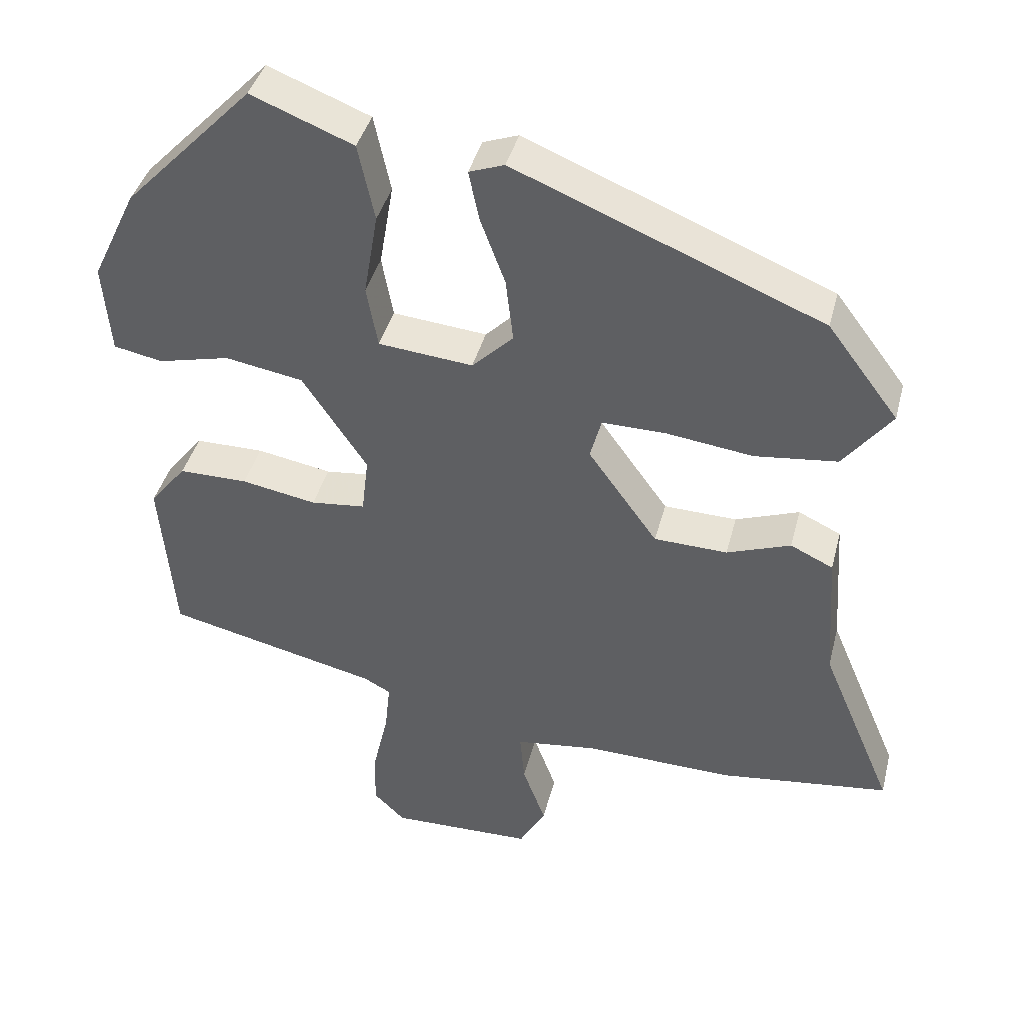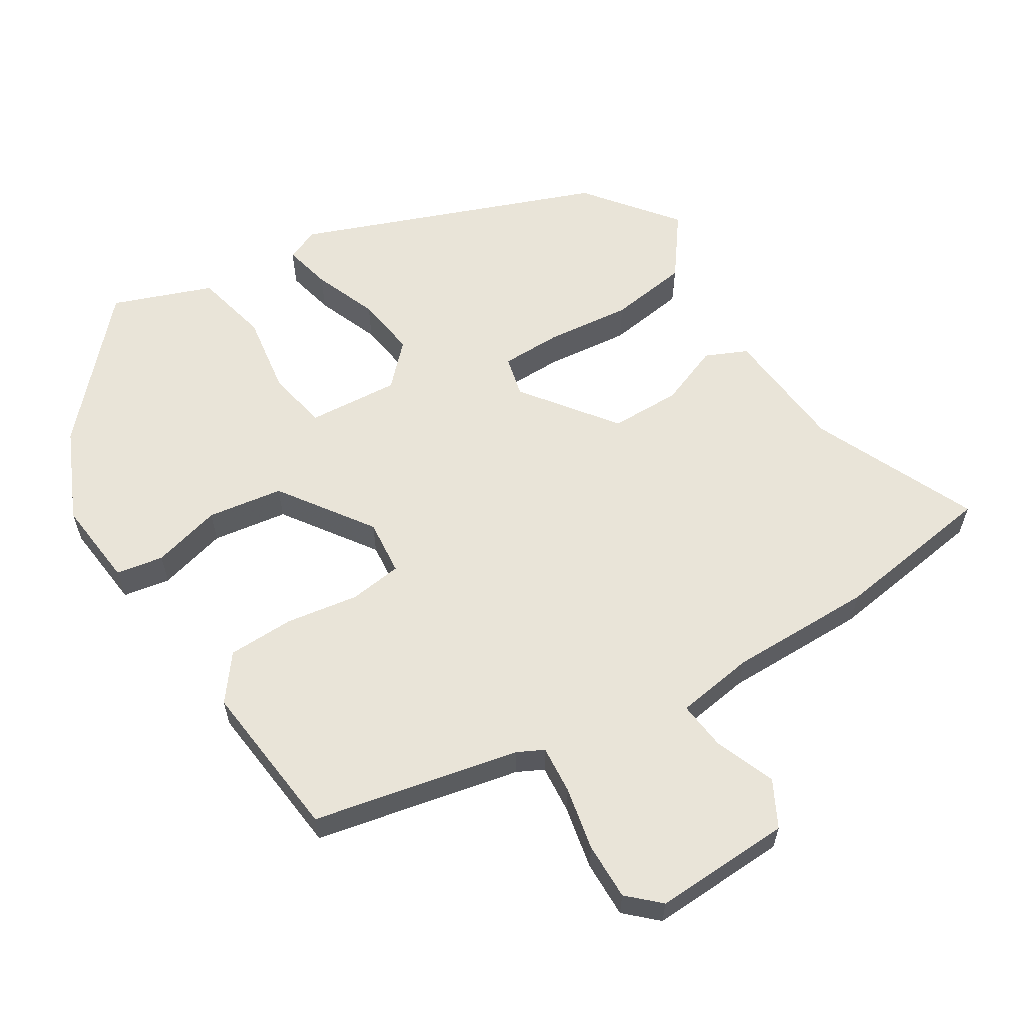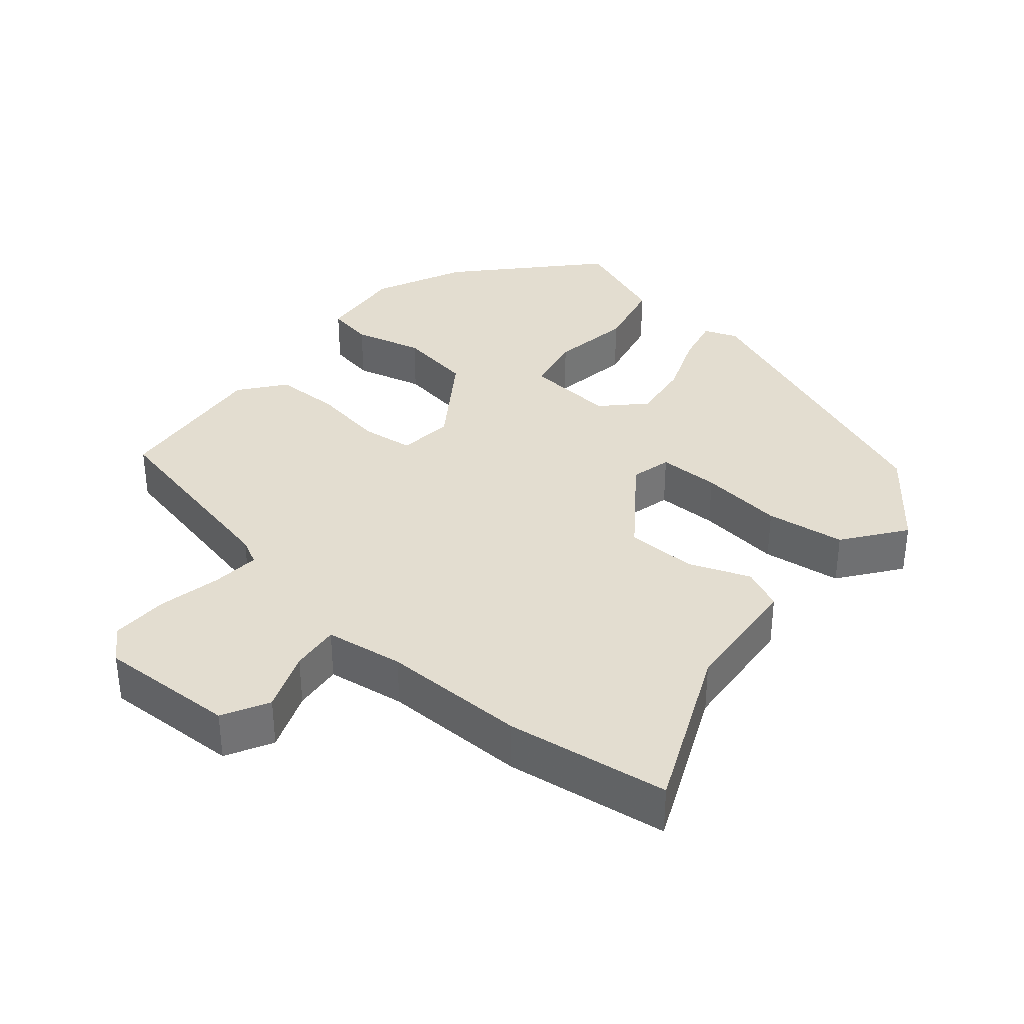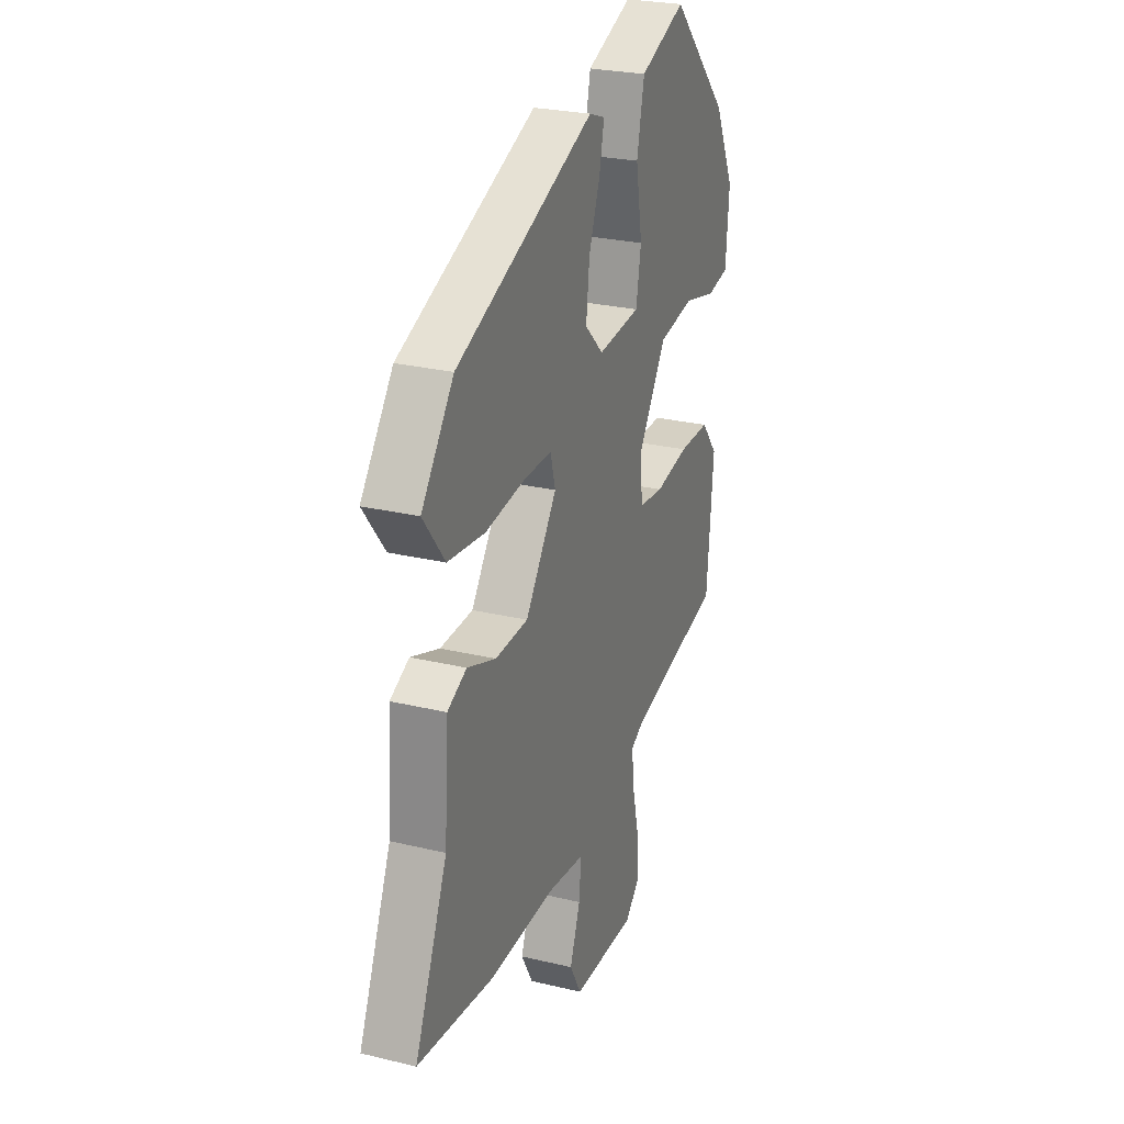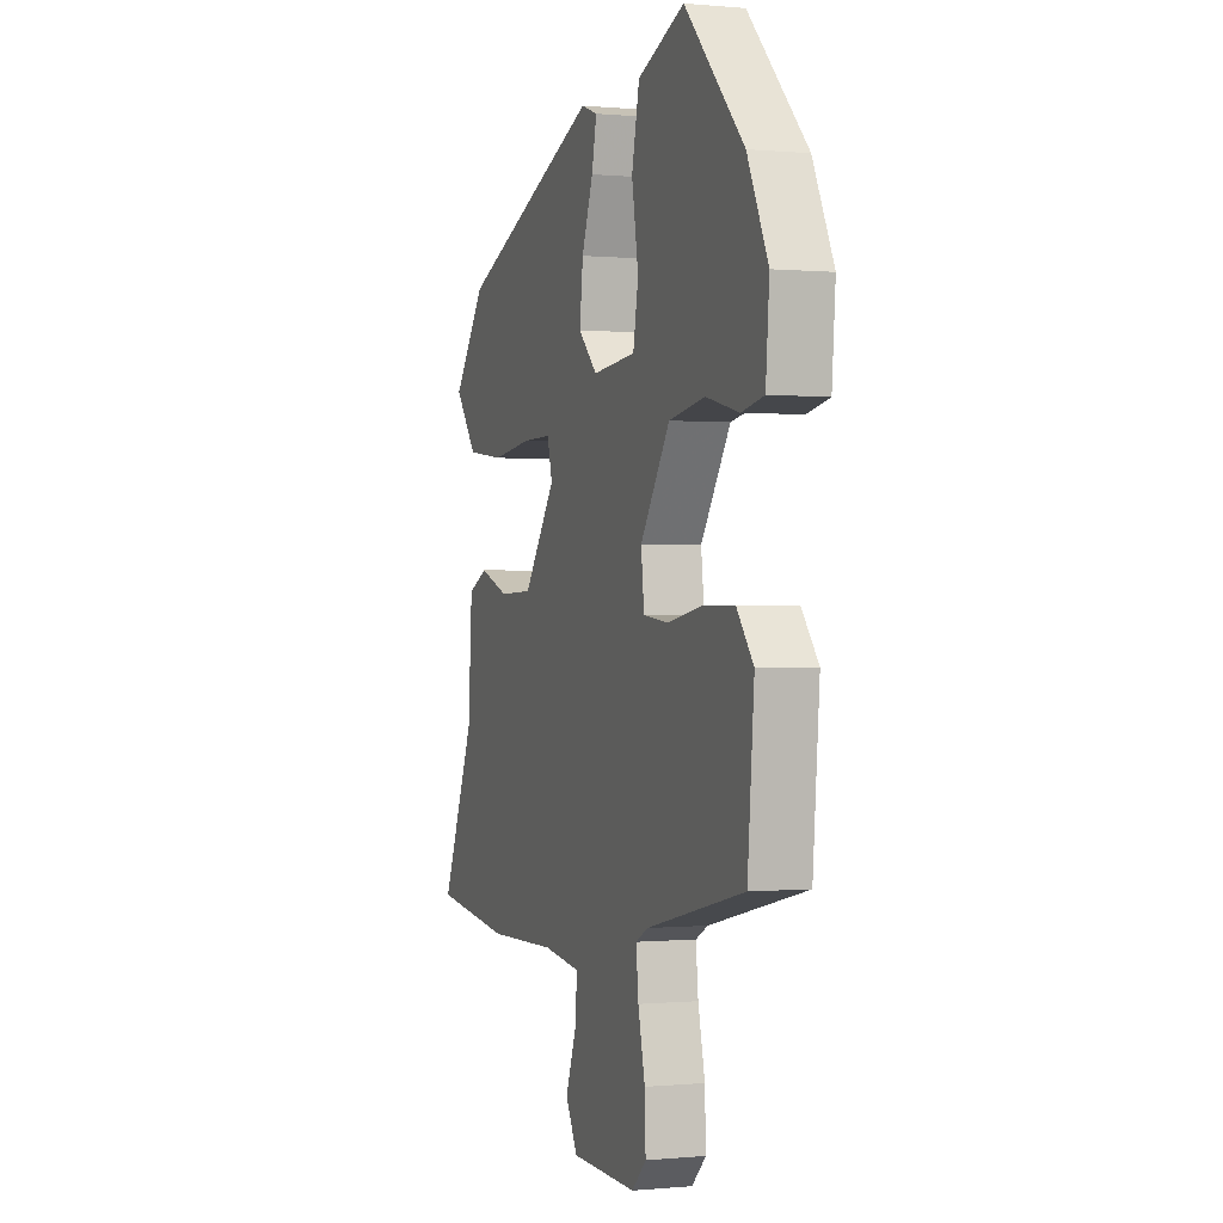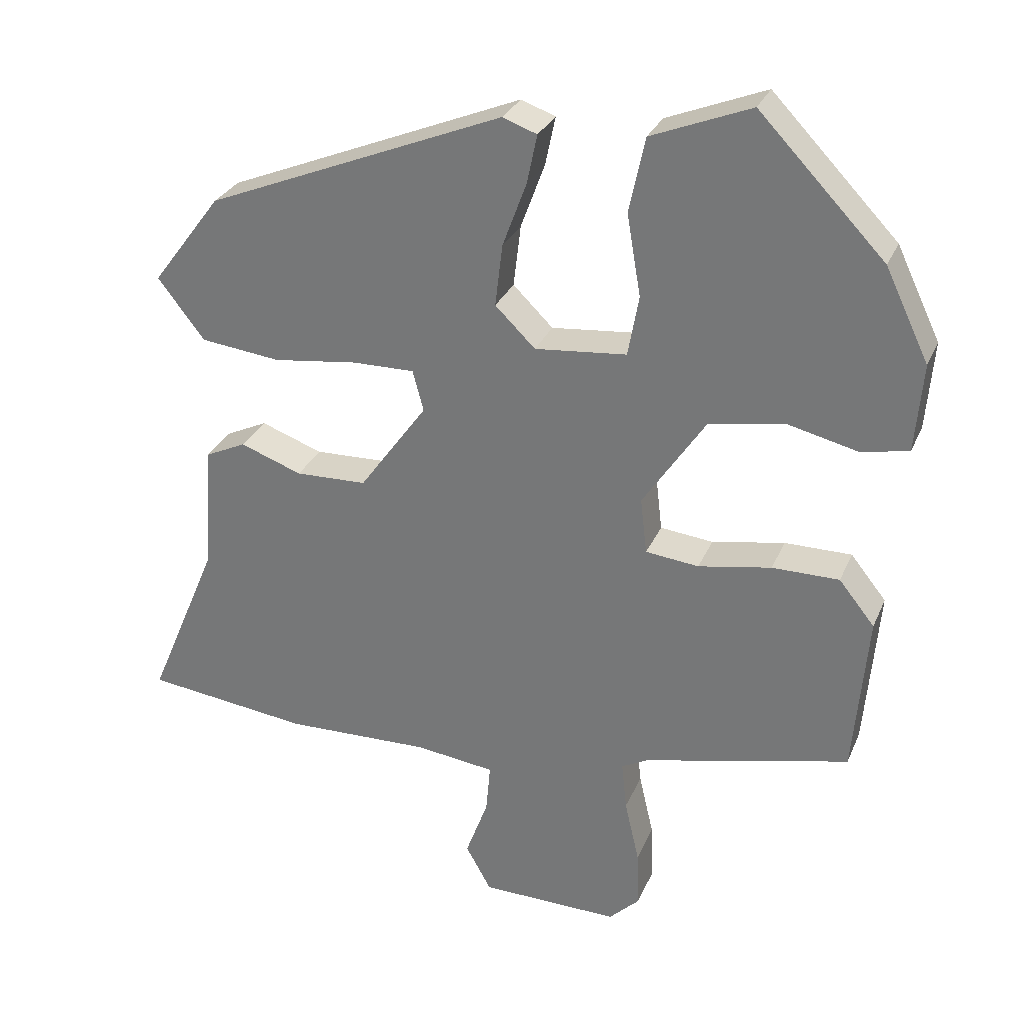
<metadata>
{"format":"obj","ext":"obj","renderer":"f3d","projection":"perspective","resolution":1024,"background":"white","views":[{"elev":40.7,"azim":-165.8,"up":"+Z"},{"elev":60.2,"azim":147.0,"up":"+Y"},{"elev":35.5,"azim":-140.8,"up":"+Y"},{"elev":26.1,"azim":-69.1,"up":"+Z"},{"elev":-0.0,"azim":70.5,"up":"+Z"},{"elev":29.1,"azim":20.0,"up":"+Z"}]}
</metadata>
<code>
v 0.462 0.07 -0.385
v 0.178 0.07 -0.451
v 0.142 0.07 -0.47
v 0.149 0.07 -0.537
v 0.169 0.07 -0.624
v 0.172 0.07 -0.703
v 0.13 0.07 -0.744
v -0.061 0.07 -0.74
v -0.096 0.07 -0.677
v -0.065 0.07 -0.593
v -0.059 0.07 -0.525
v -0.168 0.07 -0.511
v -0.368 0.07 -0.516
v -0.594 0.07 -0.488
v -0.497 0.07 -0.259
v -0.485 0.07 -0.083
v -0.428 0.07 -0.056
v -0.343 0.07 -0.087
v -0.245 0.07 -0.084
v -0.152 0.07 0.045
v -0.167 0.07 0.101
v -0.252 0.07 0.1
v -0.368 0.07 0.085
v -0.478 0.07 0.098
v -0.542 0.07 0.181
v -0.447 0.07 0.307
v -0.038 0.07 0.474
v 0.009 0.07 0.457
v -0.005 0.07 0.39
v -0.038 0.07 0.301
v -0.048 0.07 0.216
v 0.007 0.07 0.162
v 0.133 0.07 0.174
v 0.148 0.07 0.257
v 0.129 0.07 0.369
v 0.151 0.07 0.472
v 0.287 0.07 0.526
v 0.459 0.07 0.347
v 0.519 0.07 0.222
v 0.509 0.07 0.101
v 0.444 0.07 0.088
v 0.348 0.07 0.111
v 0.244 0.07 0.093
v 0.158 0.07 -0.036
v 0.167 0.07 -0.113
v 0.24 0.07 -0.121
v 0.34 0.07 -0.103
v 0.432 0.07 -0.103
v 0.481 0.07 -0.164
v 0.462 0 -0.385
v 0.178 0 -0.451
v 0.142 0 -0.47
v 0.149 0 -0.537
v 0.169 0 -0.624
v 0.172 0 -0.703
v 0.13 0 -0.744
v -0.061 0 -0.74
v -0.096 0 -0.677
v -0.065 0 -0.593
v -0.059 0 -0.525
v -0.168 0 -0.511
v -0.368 0 -0.516
v -0.594 0 -0.488
v -0.497 0 -0.259
v -0.485 0 -0.083
v -0.428 0 -0.056
v -0.343 0 -0.087
v -0.245 0 -0.084
v -0.152 0 0.045
v -0.167 0 0.101
v -0.252 0 0.1
v -0.368 0 0.085
v -0.478 0 0.098
v -0.542 0 0.181
v -0.447 0 0.307
v -0.038 0 0.474
v 0.009 0 0.457
v -0.005 0 0.39
v -0.038 0 0.301
v -0.048 0 0.216
v 0.007 0 0.162
v 0.133 0 0.174
v 0.148 0 0.257
v 0.129 0 0.369
v 0.151 0 0.472
v 0.287 0 0.526
v 0.459 0 0.347
v 0.519 0 0.222
v 0.509 0 0.101
v 0.444 0 0.088
v 0.348 0 0.111
v 0.244 0 0.093
v 0.158 0 -0.036
v 0.167 0 -0.113
v 0.24 0 -0.121
v 0.34 0 -0.103
v 0.432 0 -0.103
v 0.481 0 -0.164
f 49 1 2
f 48 49 2
f 47 48 2
f 46 47 2
f 45 46 2 3
f 44 45 3
f 40 41 42
f 39 40 42
f 38 39 42
f 37 38 42
f 36 37 42
f 35 36 42
f 34 35 42
f 33 34 42 43
f 32 33 43 44
f 28 29 30
f 27 28 30
f 26 27 30
f 25 26 30
f 24 25 30
f 23 24 30
f 22 23 30
f 21 22 30 31
f 32 44 3
f 31 32 3
f 21 31 3
f 20 21 3
f 15 16 17 18
f 15 18 19
f 14 15 19
f 13 14 19
f 12 13 19
f 8 9 10
f 7 8 10
f 6 7 10
f 5 6 10
f 4 5 10
f 4 10 11
f 12 19 20
f 11 12 20
f 4 11 20
f 3 4 20
f 51 50 98
f 51 98 97
f 51 97 96
f 51 96 95
f 52 51 95 94
f 52 94 93
f 91 90 89
f 91 89 88
f 91 88 87
f 91 87 86
f 91 86 85
f 91 85 84
f 91 84 83
f 92 91 83 82
f 93 92 82 81
f 79 78 77
f 79 77 76
f 79 76 75
f 79 75 74
f 79 74 73
f 79 73 72
f 79 72 71
f 80 79 71 70
f 52 93 81
f 52 81 80
f 52 80 70
f 52 70 69
f 67 66 65 64
f 68 67 64
f 68 64 63
f 68 63 62
f 68 62 61
f 59 58 57
f 59 57 56
f 59 56 55
f 59 55 54
f 59 54 53
f 60 59 53
f 69 68 61
f 69 61 60
f 69 60 53
f 69 53 52
f 1 50 51 2
f 2 51 52 3
f 3 52 53 4
f 4 53 54 5
f 5 54 55 6
f 6 55 56 7
f 7 56 57 8
f 8 57 58 9
f 9 58 59 10
f 10 59 60 11
f 11 60 61 12
f 12 61 62 13
f 13 62 63 14
f 14 63 64 15
f 15 64 65 16
f 16 65 66 17
f 17 66 67 18
f 18 67 68 19
f 19 68 69 20
f 20 69 70 21
f 21 70 71 22
f 22 71 72 23
f 23 72 73 24
f 24 73 74 25
f 25 74 75 26
f 26 75 76 27
f 27 76 77 28
f 28 77 78 29
f 29 78 79 30
f 30 79 80 31
f 31 80 81 32
f 32 81 82 33
f 33 82 83 34
f 34 83 84 35
f 35 84 85 36
f 36 85 86 37
f 37 86 87 38
f 38 87 88 39
f 39 88 89 40
f 40 89 90 41
f 41 90 91 42
f 42 91 92 43
f 43 92 93 44
f 44 93 94 45
f 45 94 95 46
f 46 95 96 47
f 47 96 97 48
f 48 97 98 49
f 49 98 50 1

</code>
